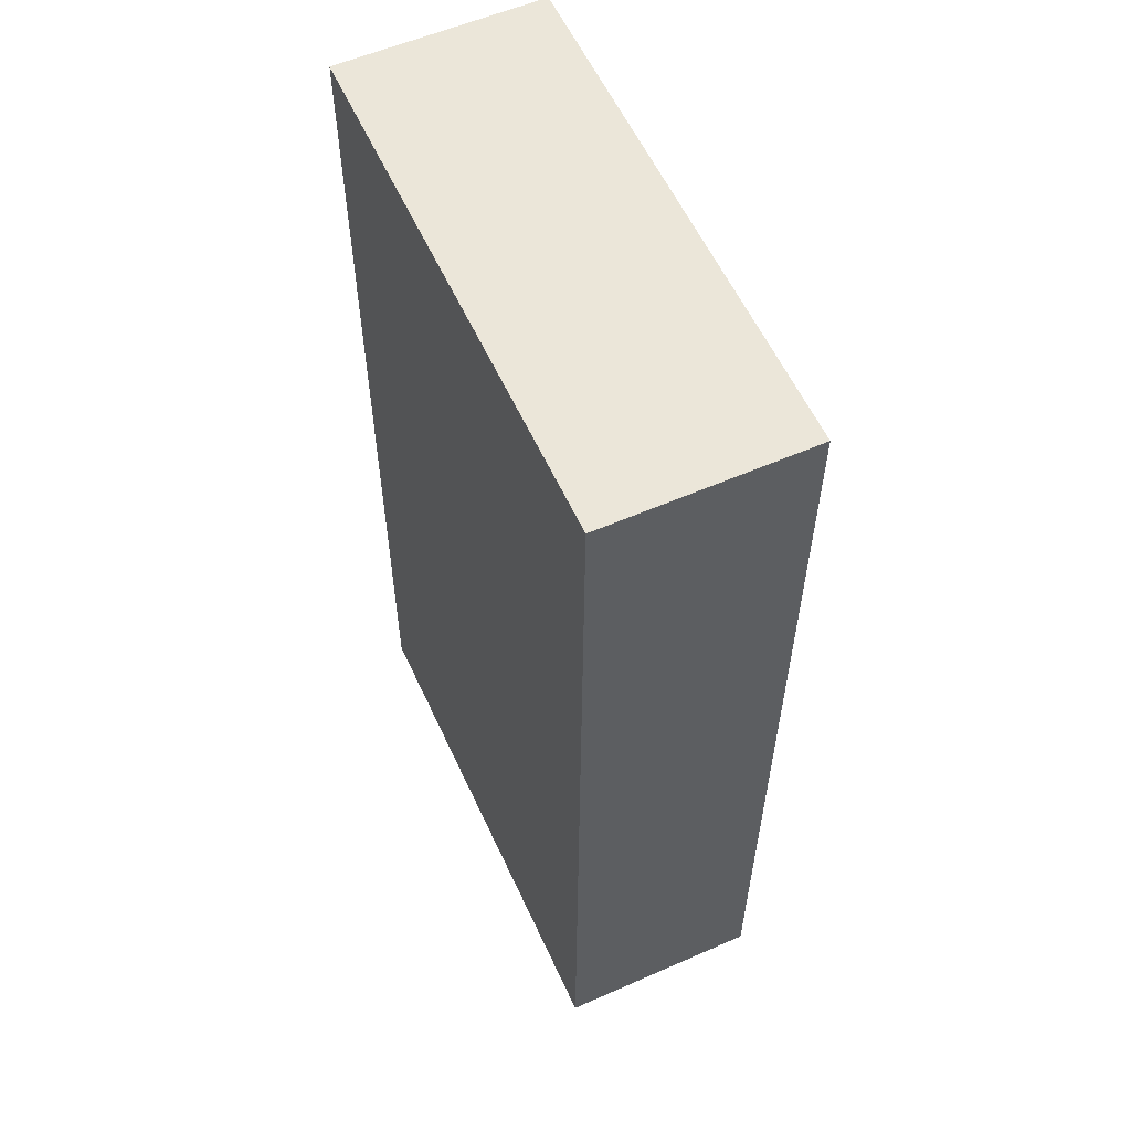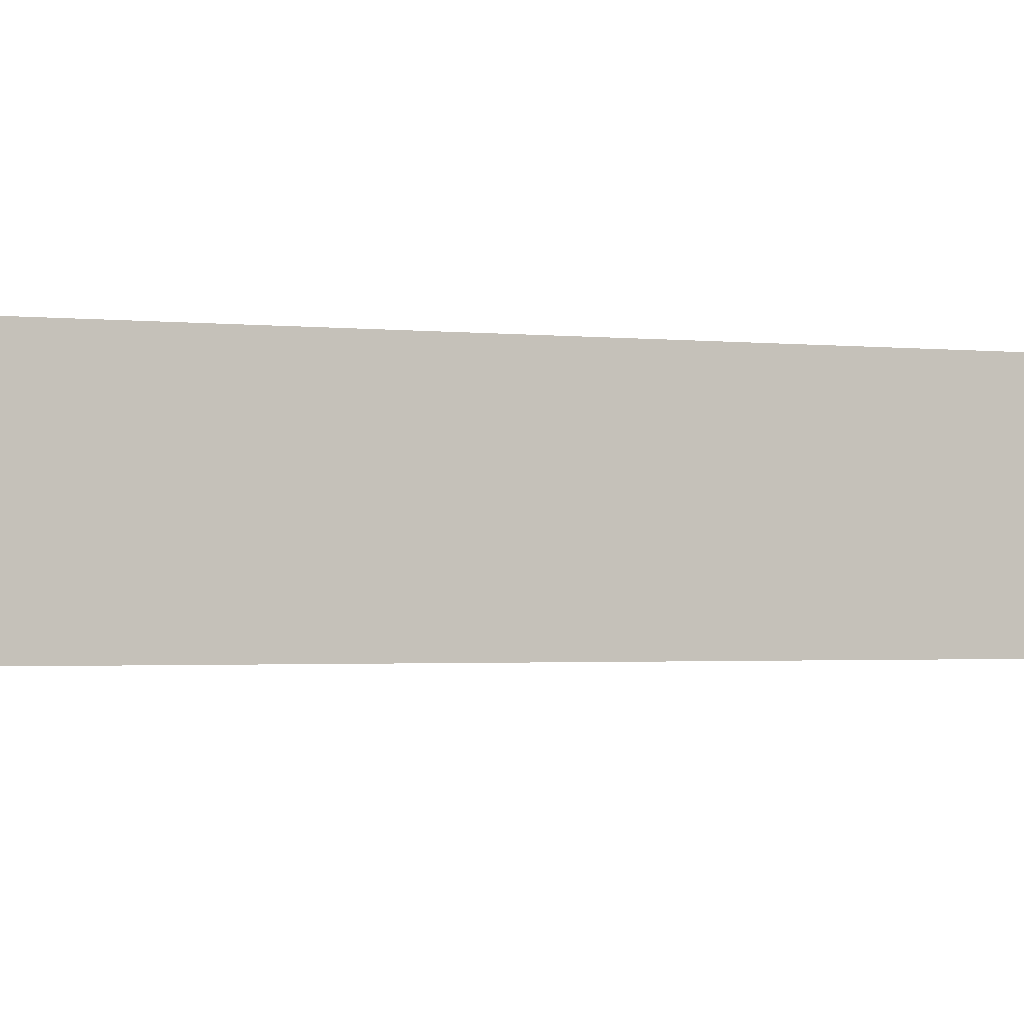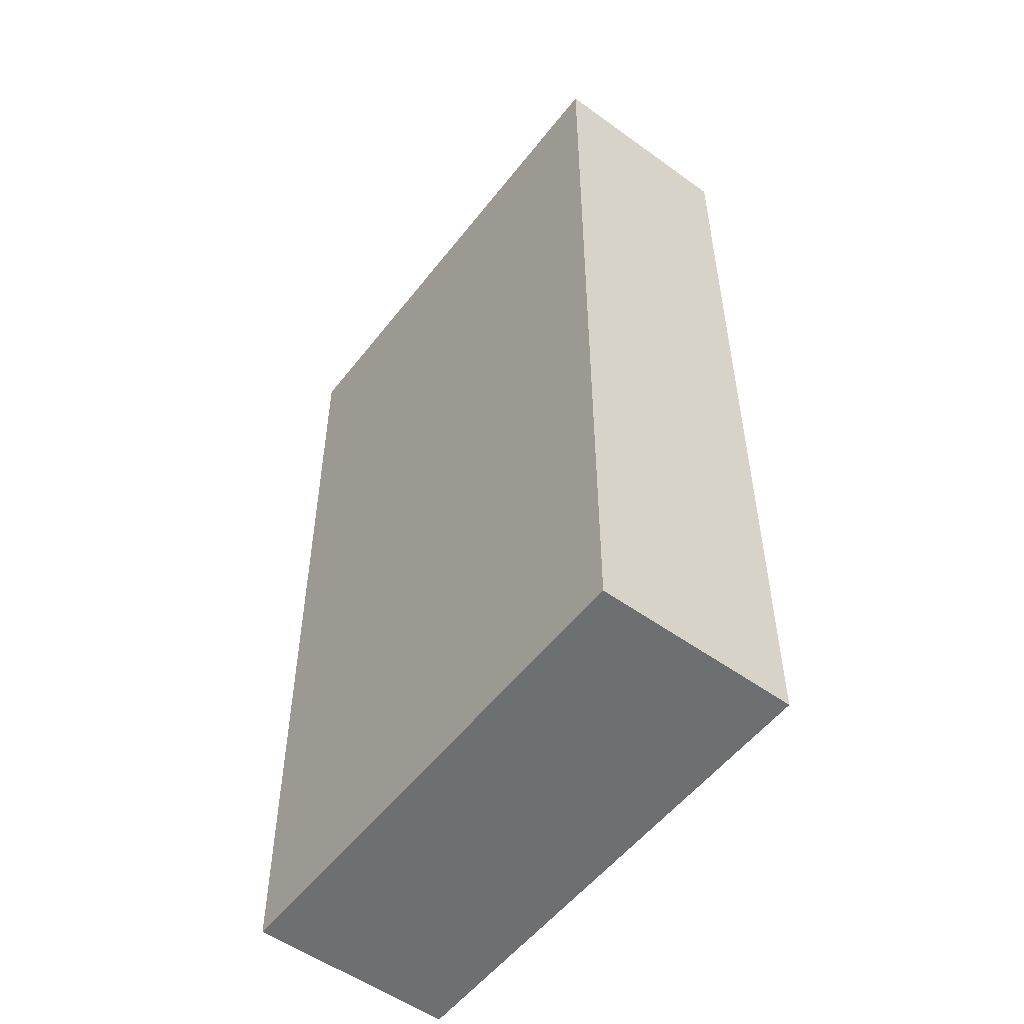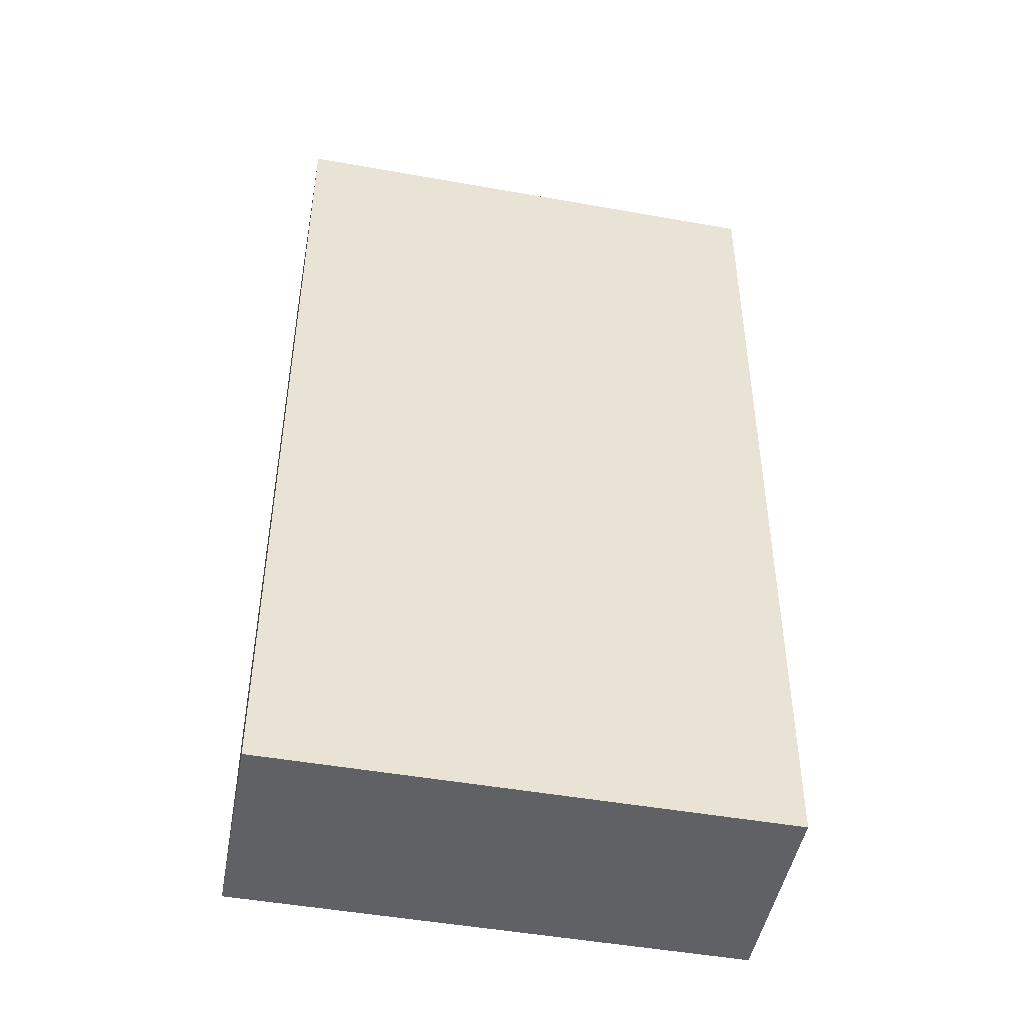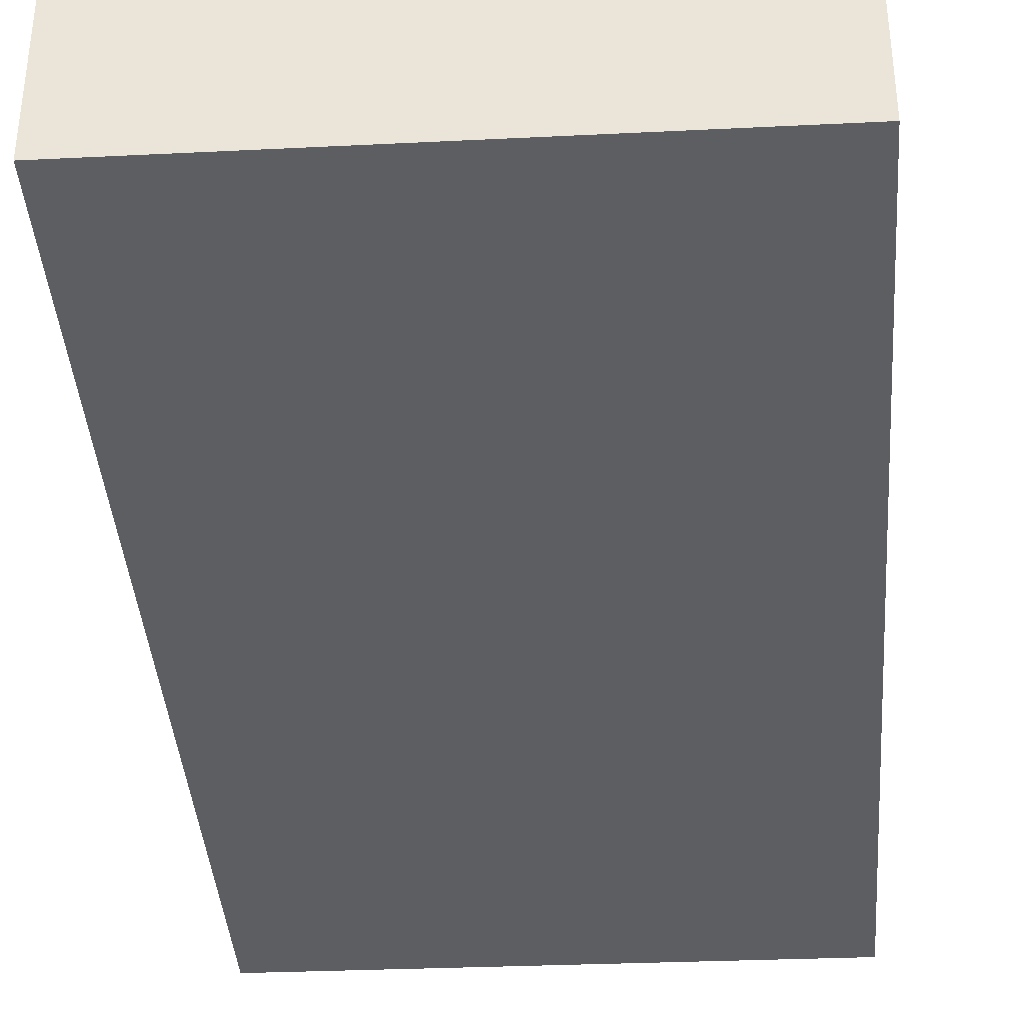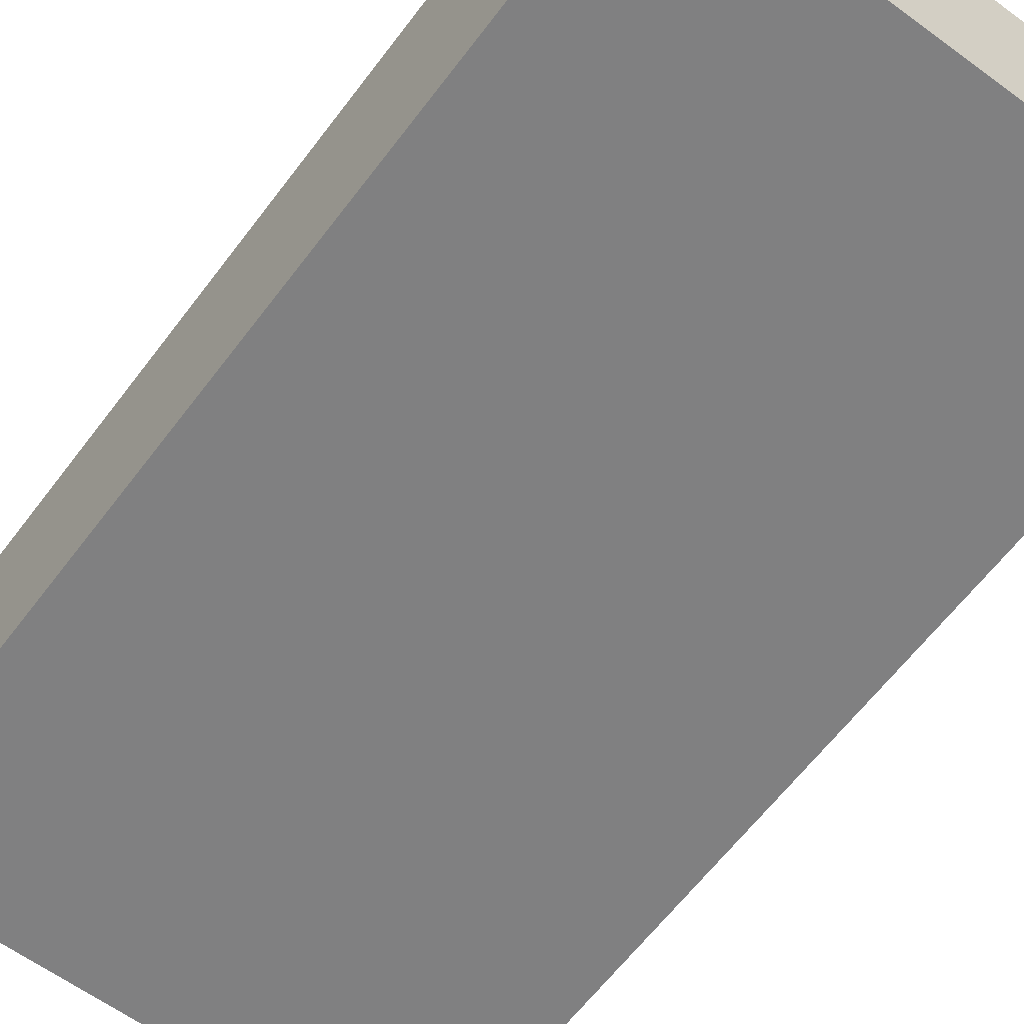
<metadata>
{"format":"obj","ext":"obj","renderer":"f3d","projection":"perspective","resolution":1024,"background":"white","views":[{"elev":56.7,"azim":65.4,"up":"+Z"},{"elev":-1.8,"azim":-111.6,"up":"+Y"},{"elev":-53.9,"azim":-127.5,"up":"+Z"},{"elev":-47.8,"azim":-10.4,"up":"+Z"},{"elev":-37.9,"azim":-175.6,"up":"+Y"},{"elev":-60.1,"azim":143.9,"up":"+Y"}]}
</metadata>
<code>
v  0.014 0.804 -3.741
v  2.038 0.804 -0.052
v  1.999 0.804 -3.769
v  0 0.804 4.923e-17
v  1.999 2.308e-16 -3.769
v  0.014 2.291e-16 -3.741
v  0 0 0
v  2.038 3.184e-18 -0.052
g defaultobject
f 1 2 3
f 2 1 4
f 5 1 3
f 1 5 6
f 6 4 1
f 4 6 7
f 7 2 4
f 2 7 8
f 8 3 2
f 3 8 5
f 8 6 5
f 6 8 7

</code>
